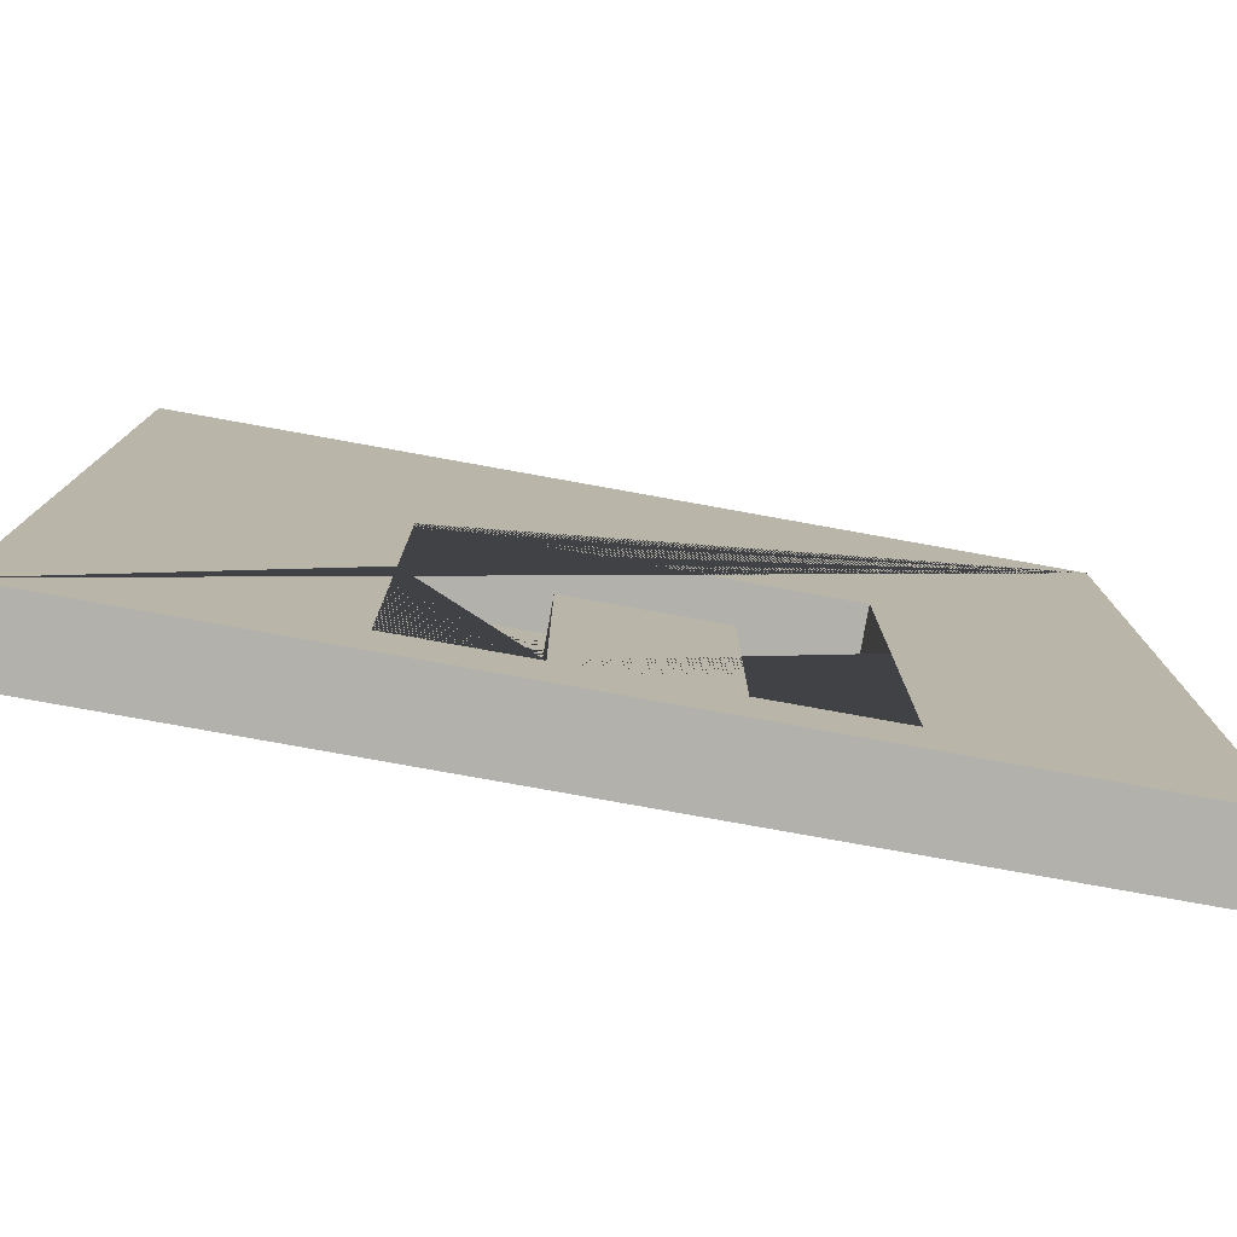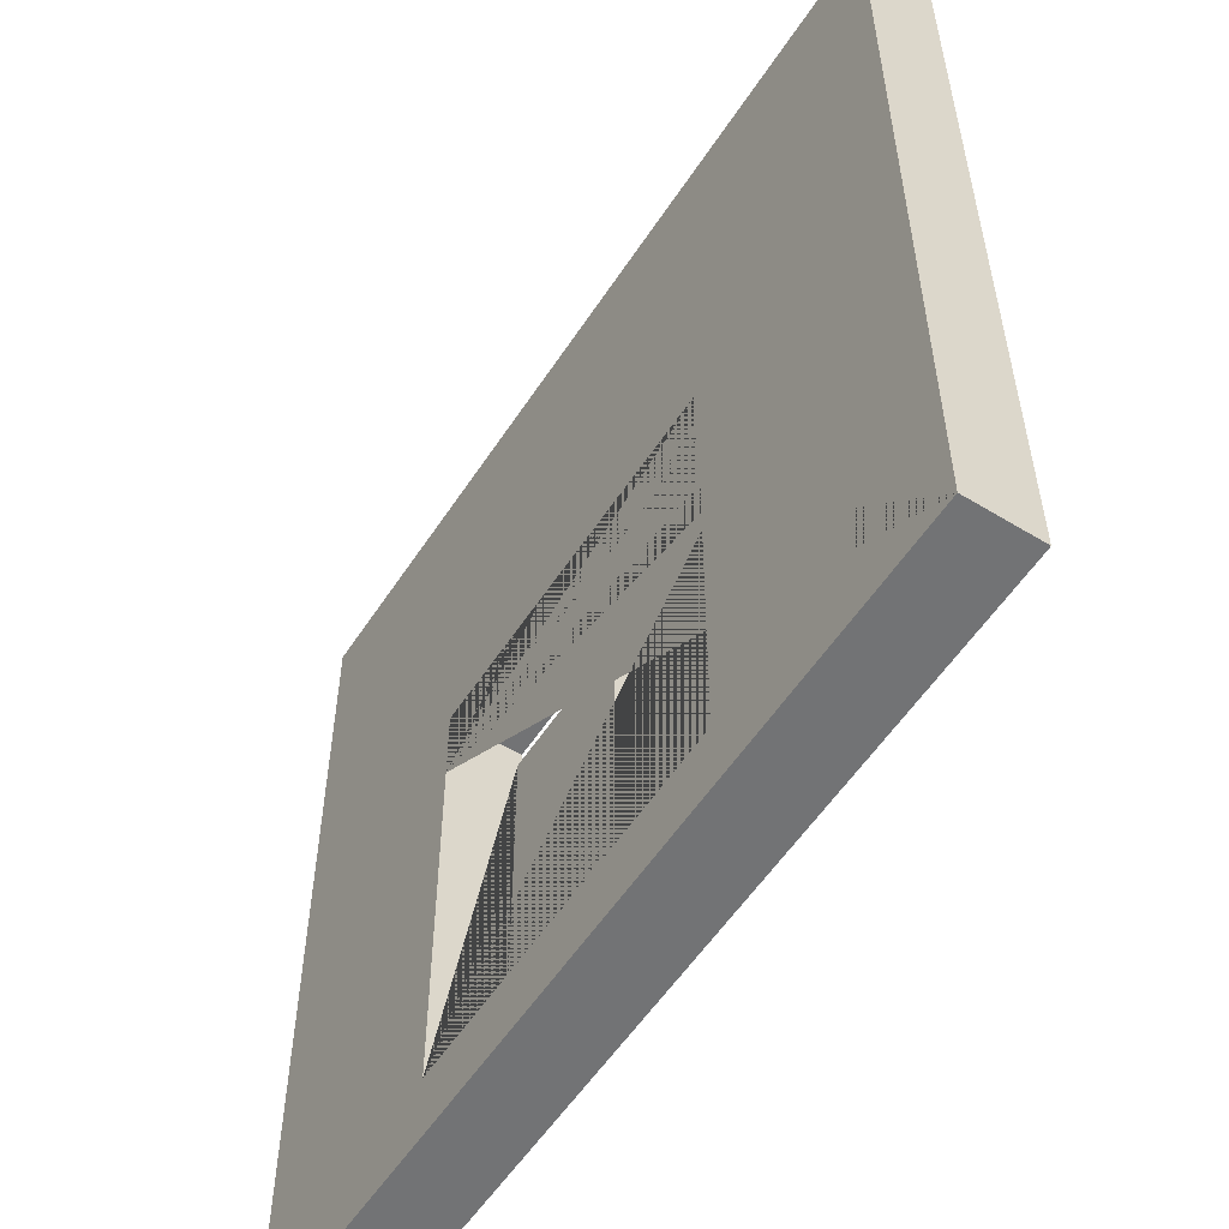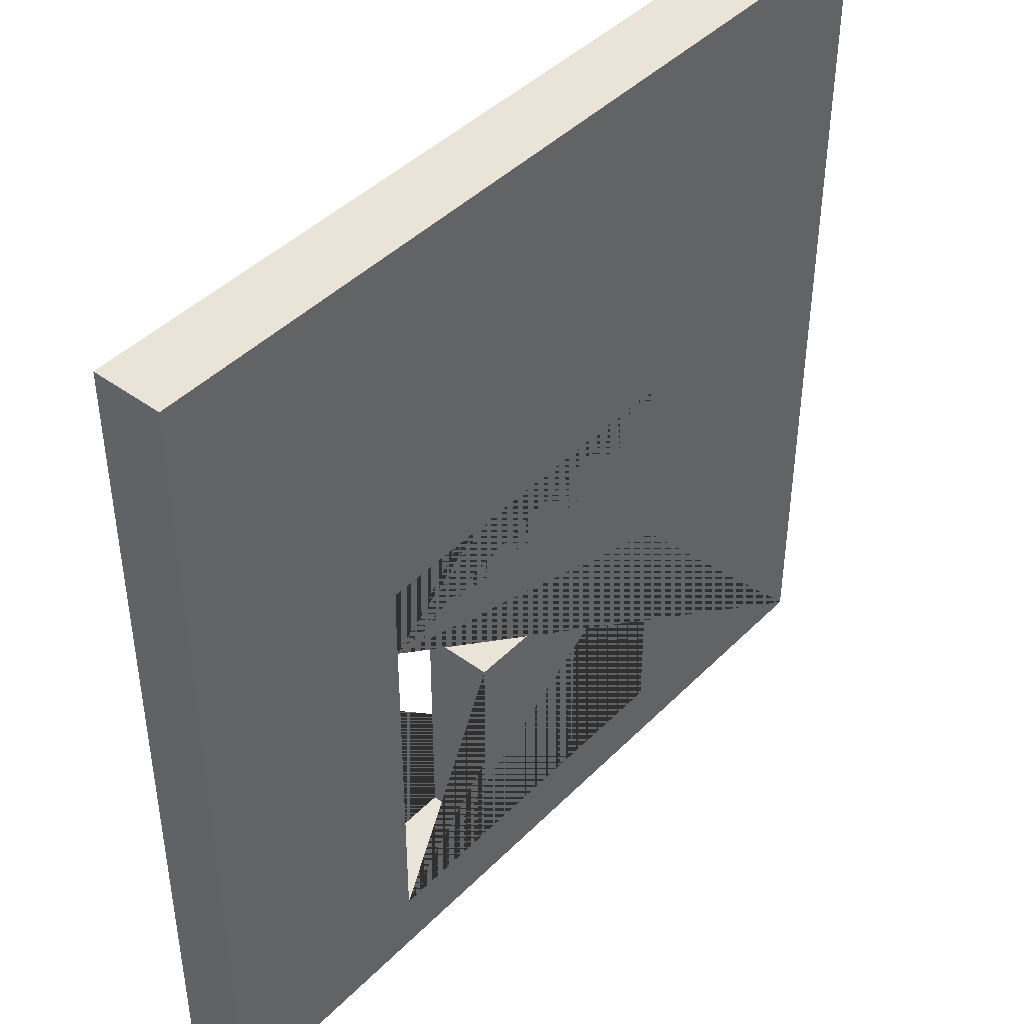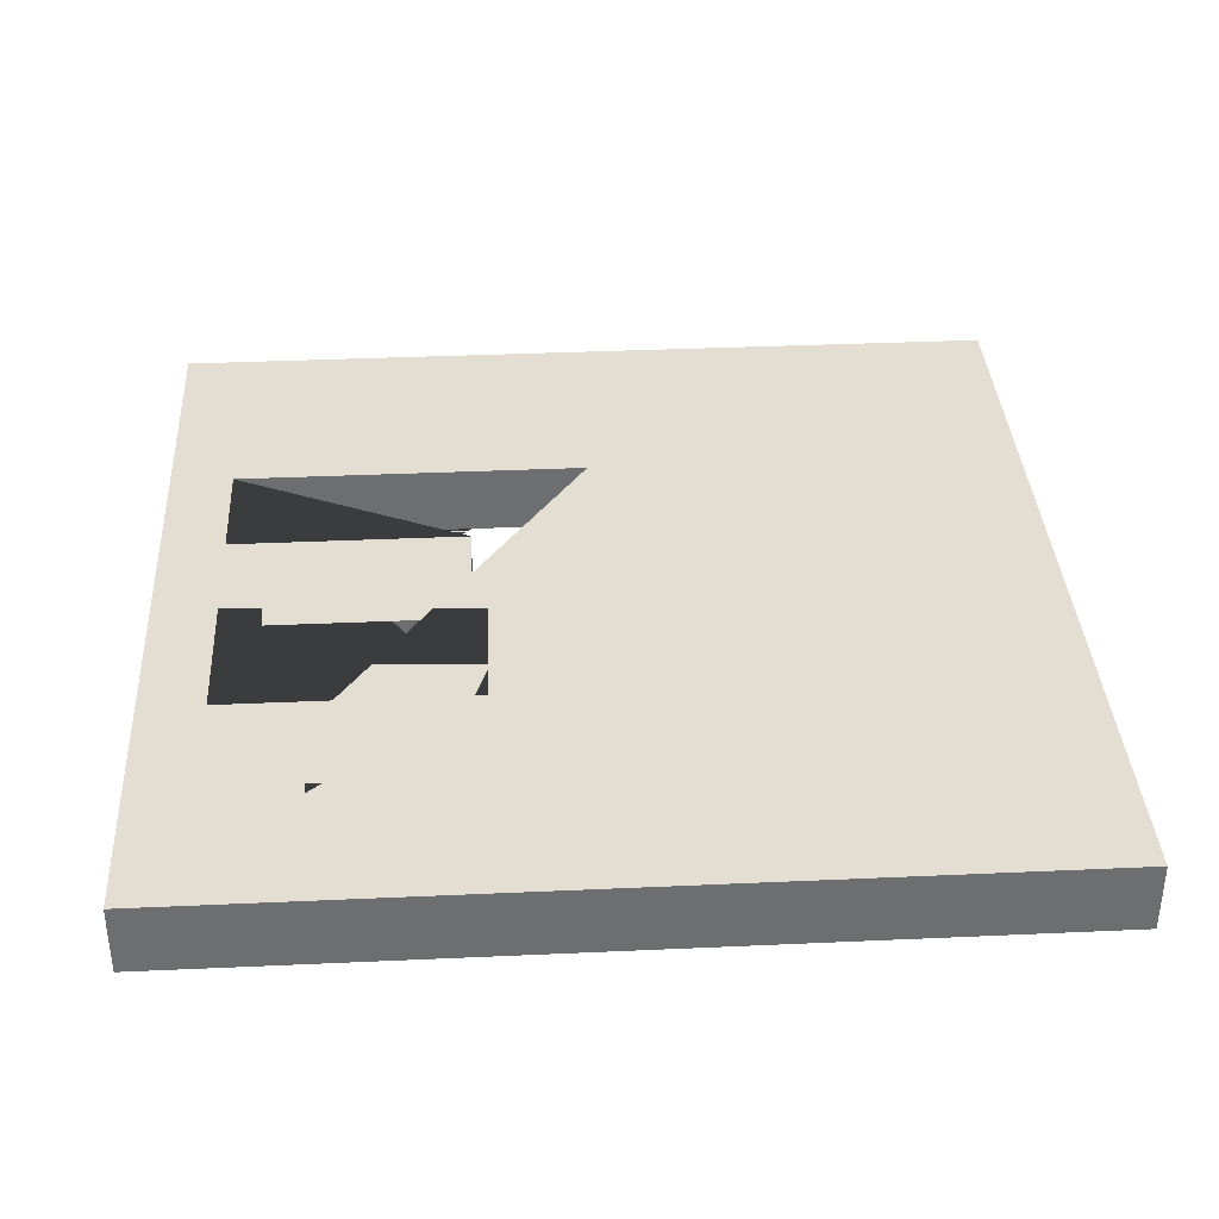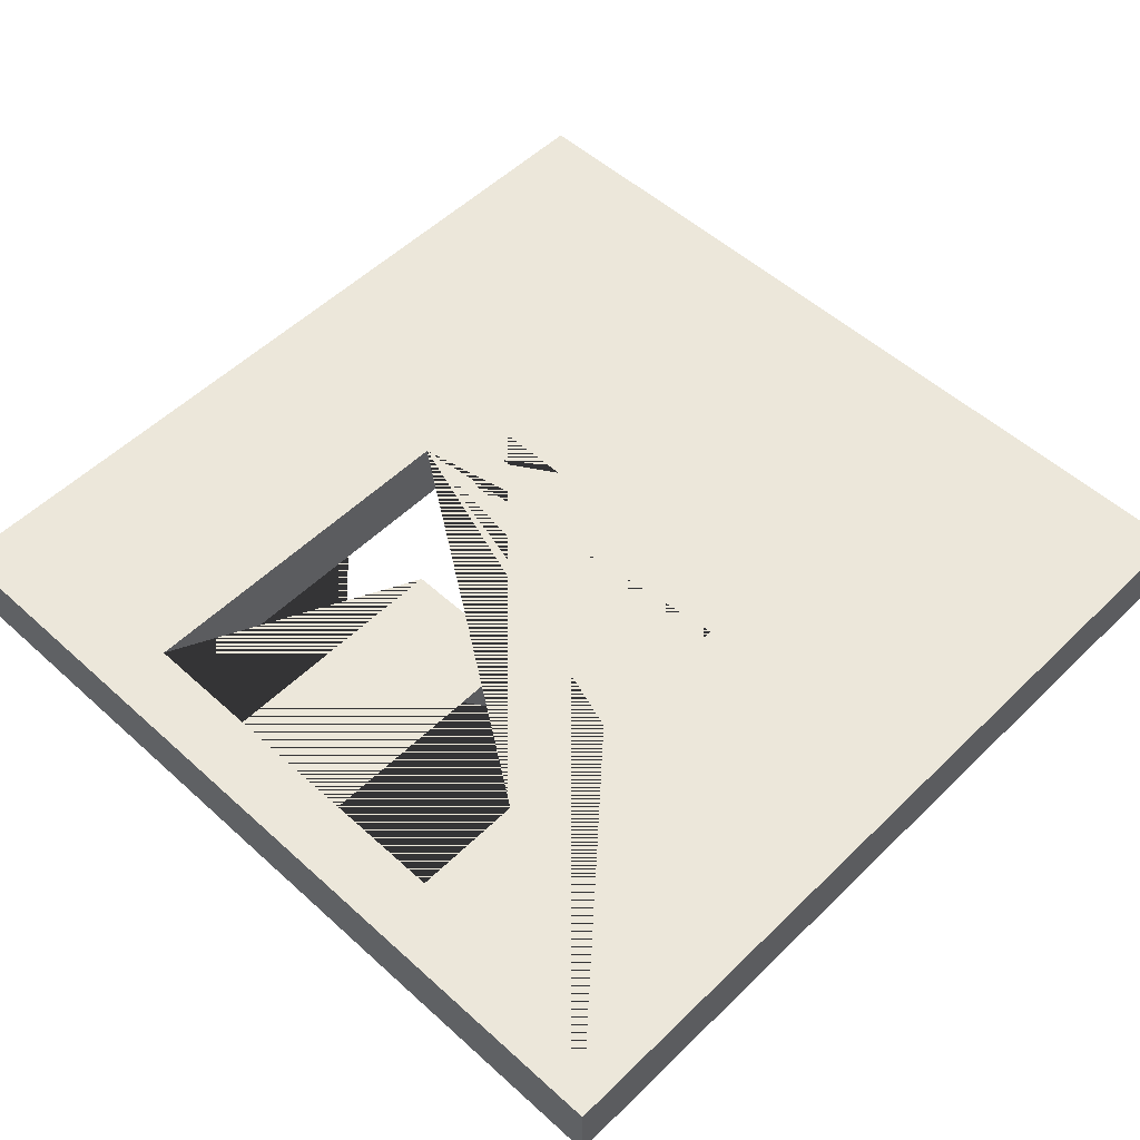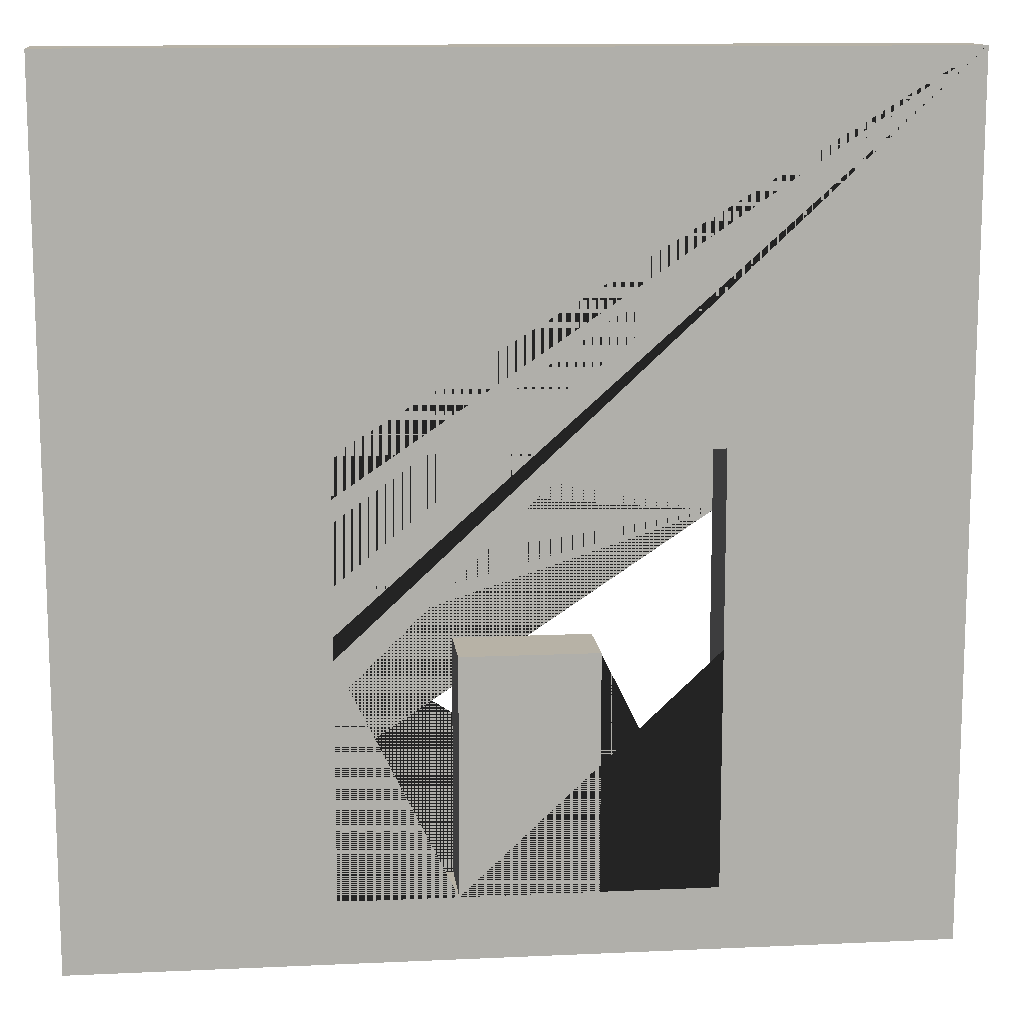
<metadata>
{"format":"obj","ext":"obj","renderer":"f3d","projection":"perspective","resolution":1024,"background":"white","views":[{"elev":-78.9,"azim":169.8,"up":"+Y"},{"elev":-55.7,"azim":57.3,"up":"+Y"},{"elev":43.5,"azim":-49.4,"up":"+Y"},{"elev":36.0,"azim":86.6,"up":"+Z"},{"elev":53.2,"azim":44.0,"up":"+Z"},{"elev":12.4,"azim":173.9,"up":"+Y"}]}
</metadata>
<code>
o Cube
v -1 -1 -0.081
v -1 -1 0.081
v -1 1 -0.081
v -1 1 0.081
v 1 -1 -0.081
v 1 -1 0.081
v 1 1 -0.081
v 1 1 0.081
v 0.396 0.000928 -0.081
v 0.396 -0.3019 -0.081
v -0.4582 0.000928 -0.081
v -0.4582 0.000928 0.081
v 0.396 0.000928 0.081
v 0.396 -0.3019 0.081
v 0.1259 -0.8535 -0.081
v 0.3959 -0.8535 -0.081
v 0.1259 -0.3019 -0.081
v 0.3959 -0.3019 -0.081
v 0.1259 -0.8535 0.081
v 0.3959 -0.8535 0.081
v 0.1259 -0.3019 0.081
v 0.3959 -0.3019 0.081
v -0.4582 -0.8535 -0.081
v -0.4582 -0.3019 -0.081
v -0.1882 -0.8535 -0.081
v -0.1882 -0.3019 -0.081
v -0.4582 -0.02468 -0.081
v -0.4582 -0.02468 -0.081
v -0.1882 -0.3019 0.081
v -0.4582 -0.8535 0.081
v -0.4582 -0.3019 0.081
v -0.1882 -0.8535 0.081
v -0.4582 -0.02468 0.081
v -0.4582 -0.02468 0.081
v 0.396 -0.1394 -0.081
v 0.396 -0.2496 -0.081
v 0.396 0.05322 -0.081
v -0.4582 0.05322 -0.081
v 0.396 -0.2496 0.081
v 0.396 0.05322 0.081
v -0.4582 0.05322 0.081
v 0.396 -0.1094 -0.02199
v 0.396 -0.1557 -0.081
v -0.4582 0.1471 -0.081
v 0.396 0.1471 -0.081
v 0.396 -0.1557 0.081
v -0.4582 0.1471 0.081
v 0.396 0.1471 0.081
v -0.4582 -0.02468 0.04014
v -0.4582 0.000928 -0.01023
f 1 2 4 3
f 3 4 8 7
f 7 8 6 5
f 5 6 2 1
f 15 16 18 10 5 1 24 23 25 26 17
f 3 7 5 10 36 43 35 9 37 45 44 38 11 28 27 24 1
f 30 31 2 6 14 22 20 19 21 29 32
f 33 34 12 41 47 48 40 13 46 39 14 6 8 4 2 31
f 29 21 17 26
f 22 14 10 18
f 50 12 34 49
f 49 28 11 50
f 36 10 14 39
f 35 42 9
f 43 36 39 46
f 9 42 35 43 46 13
f 16 20 22 18
f 21 19 15 17
f 16 15 19 20
f 25 32 29 26
f 31 30 23 24 27 33
f 49 34 33 27 28
f 25 23 30 32
f 11 38 41 12 50
f 40 37 9 13
f 47 44 45 48
f 44 47 41 38
f 37 40 48 45

</code>
